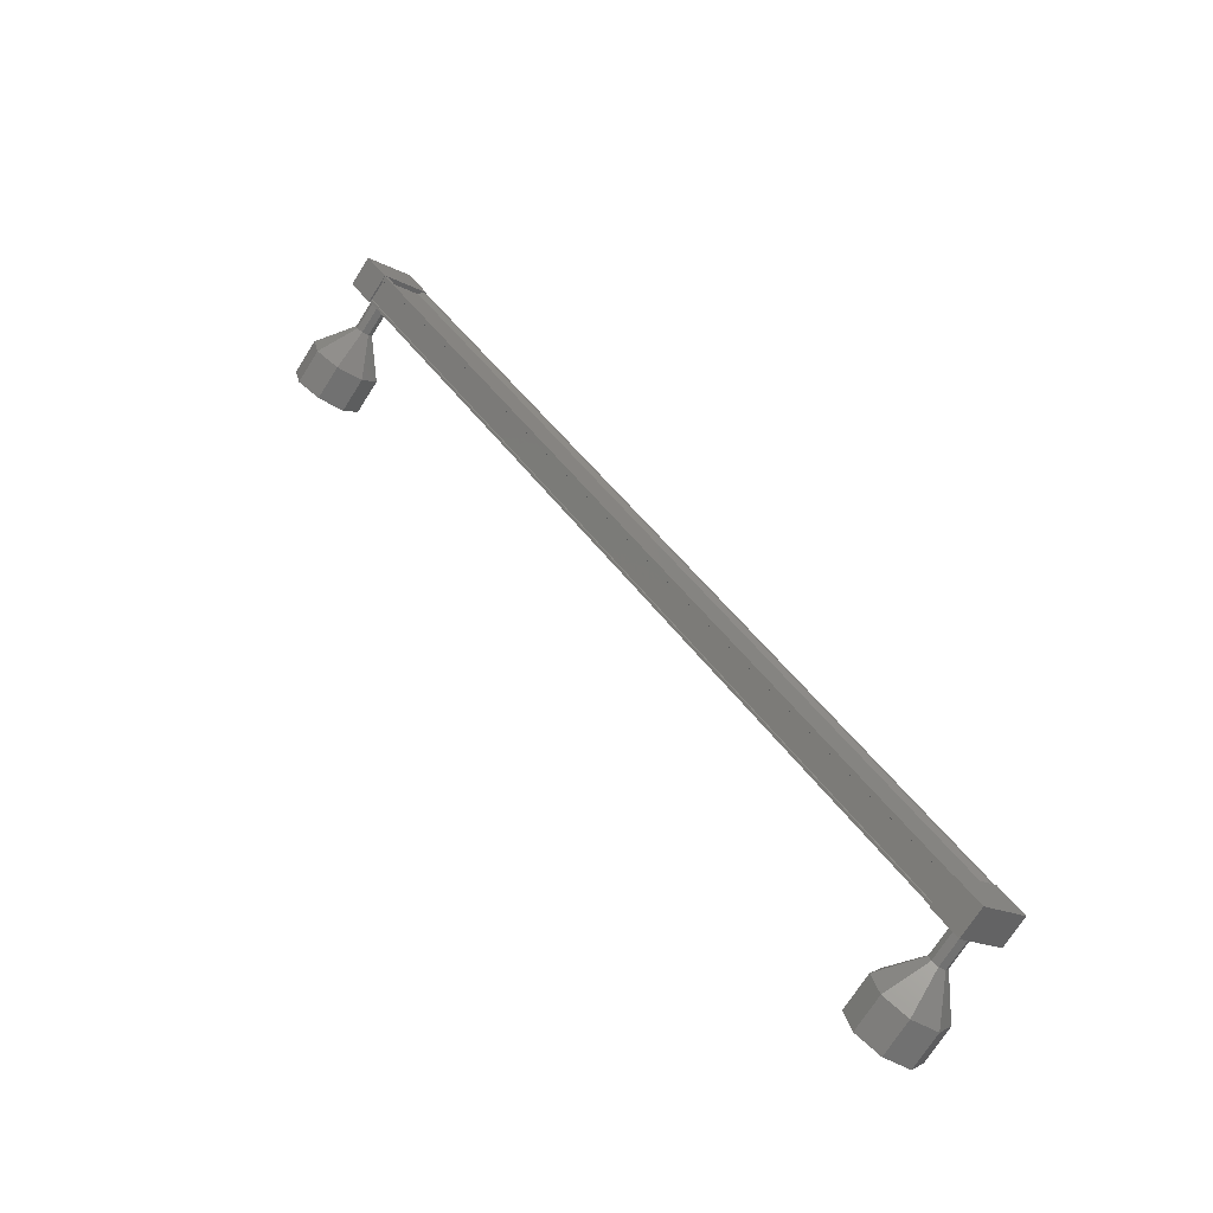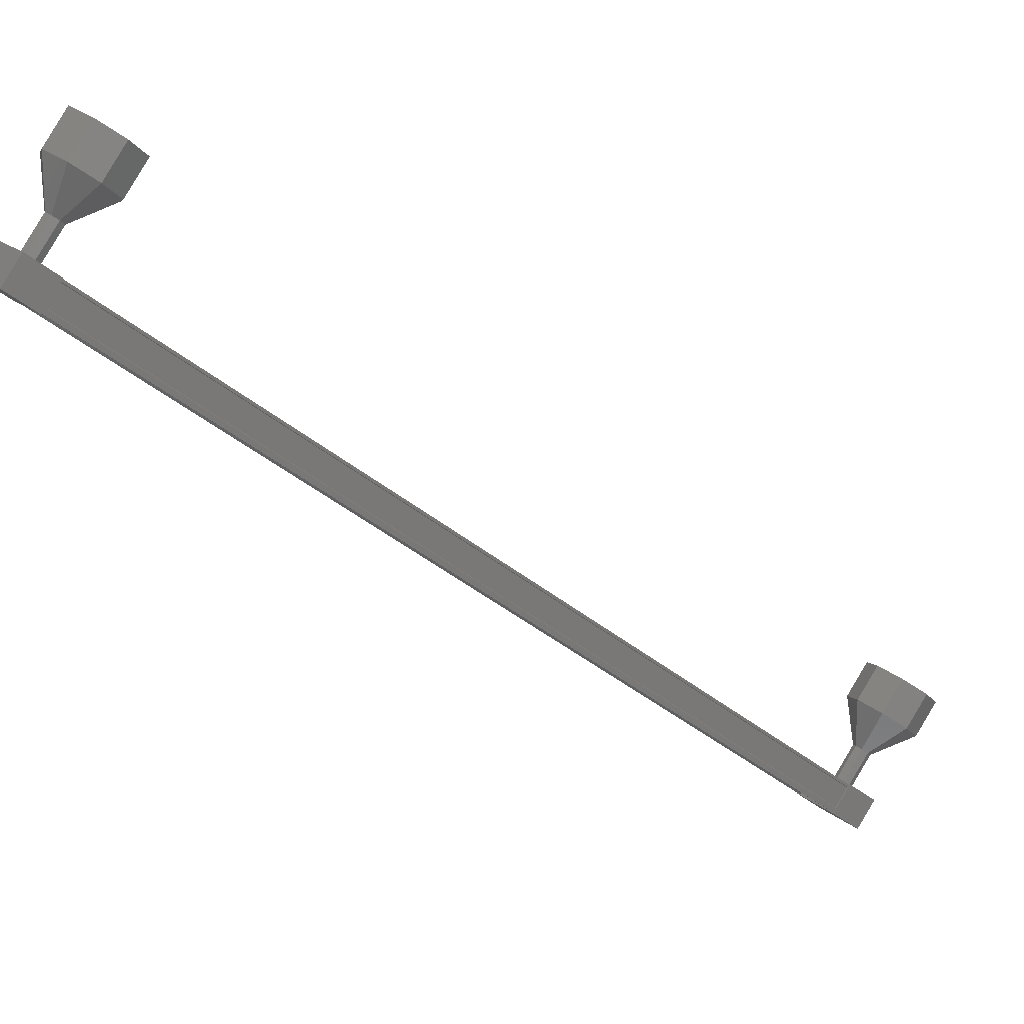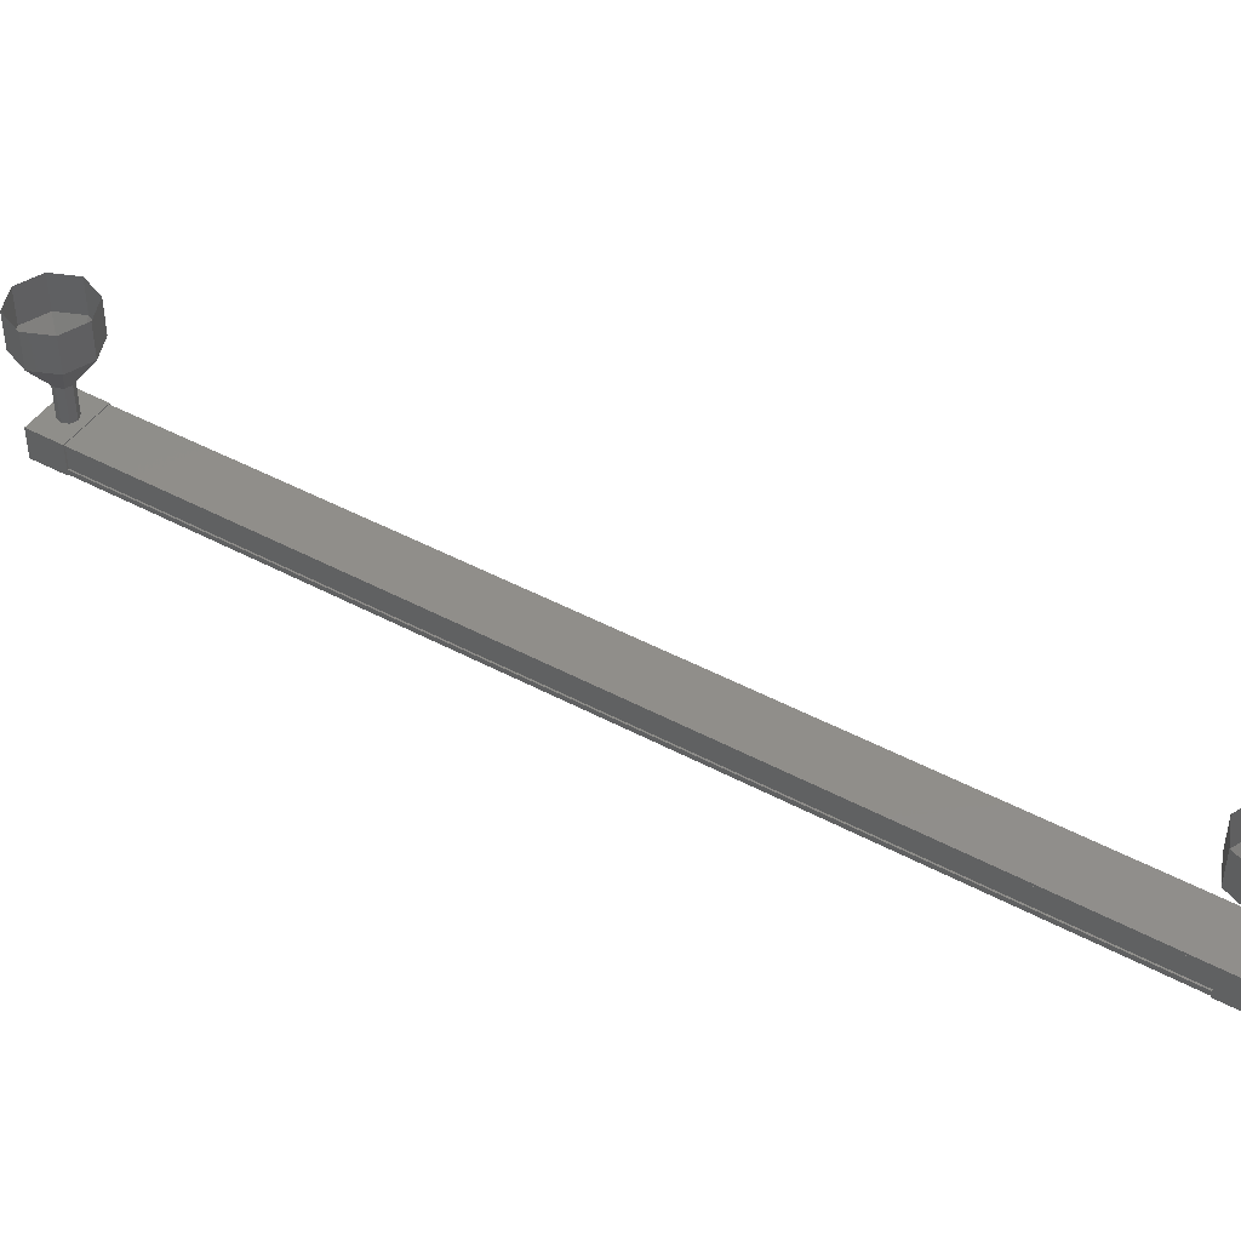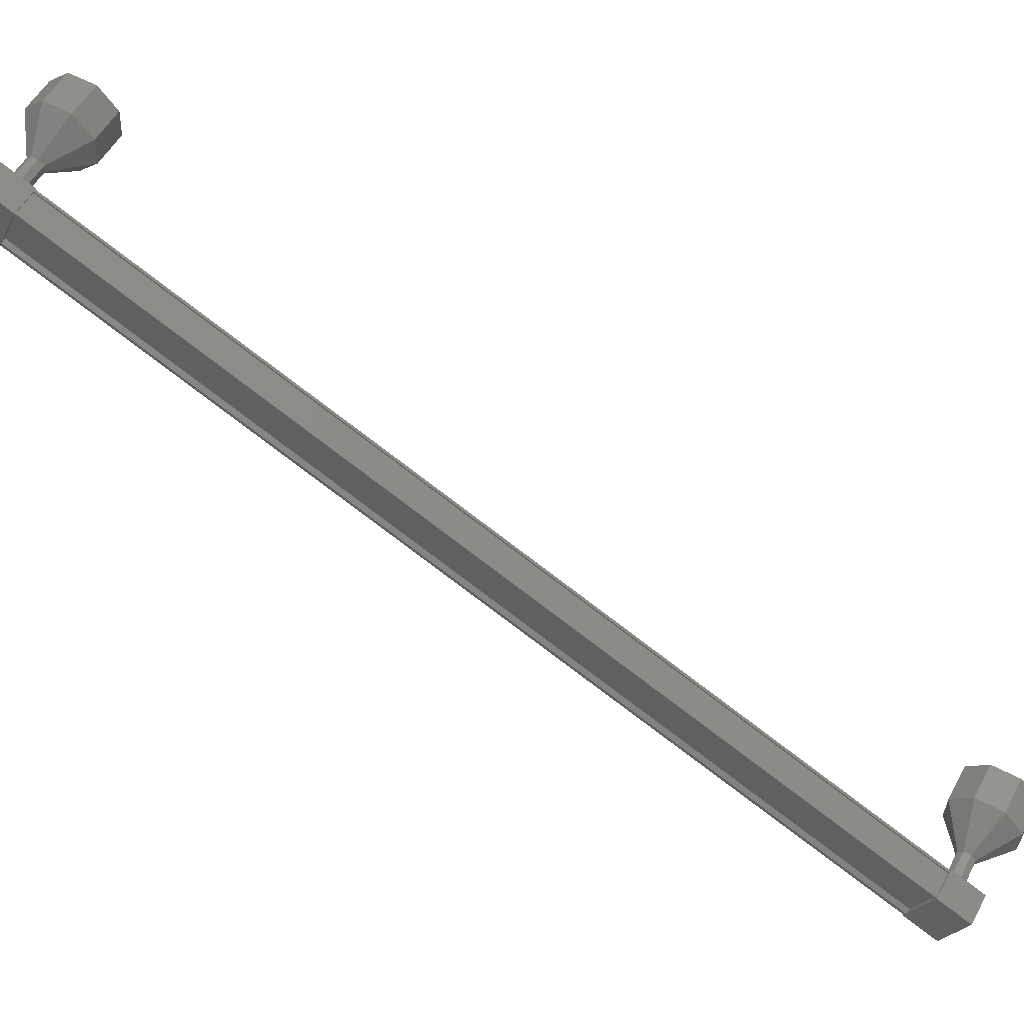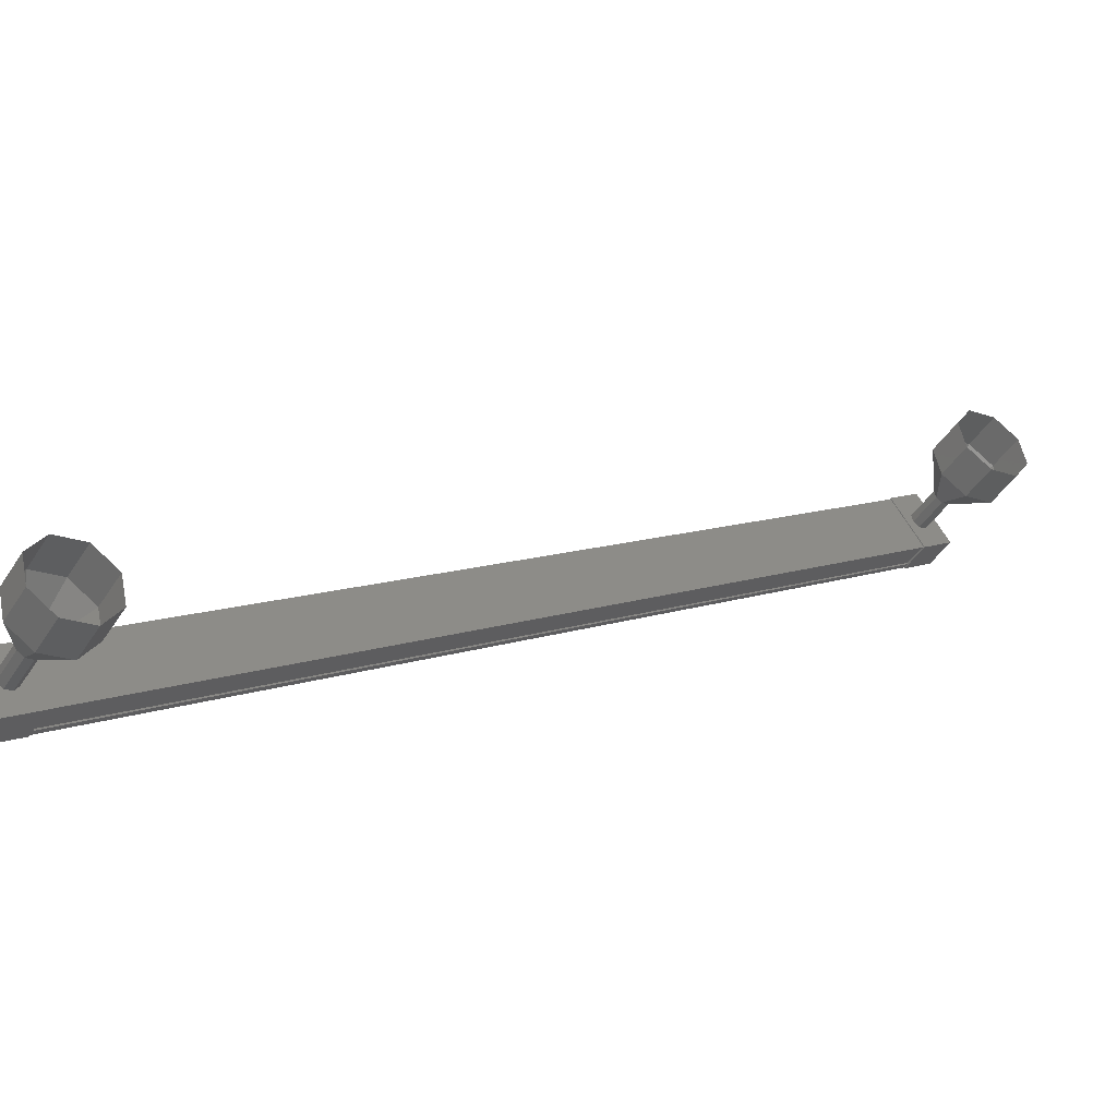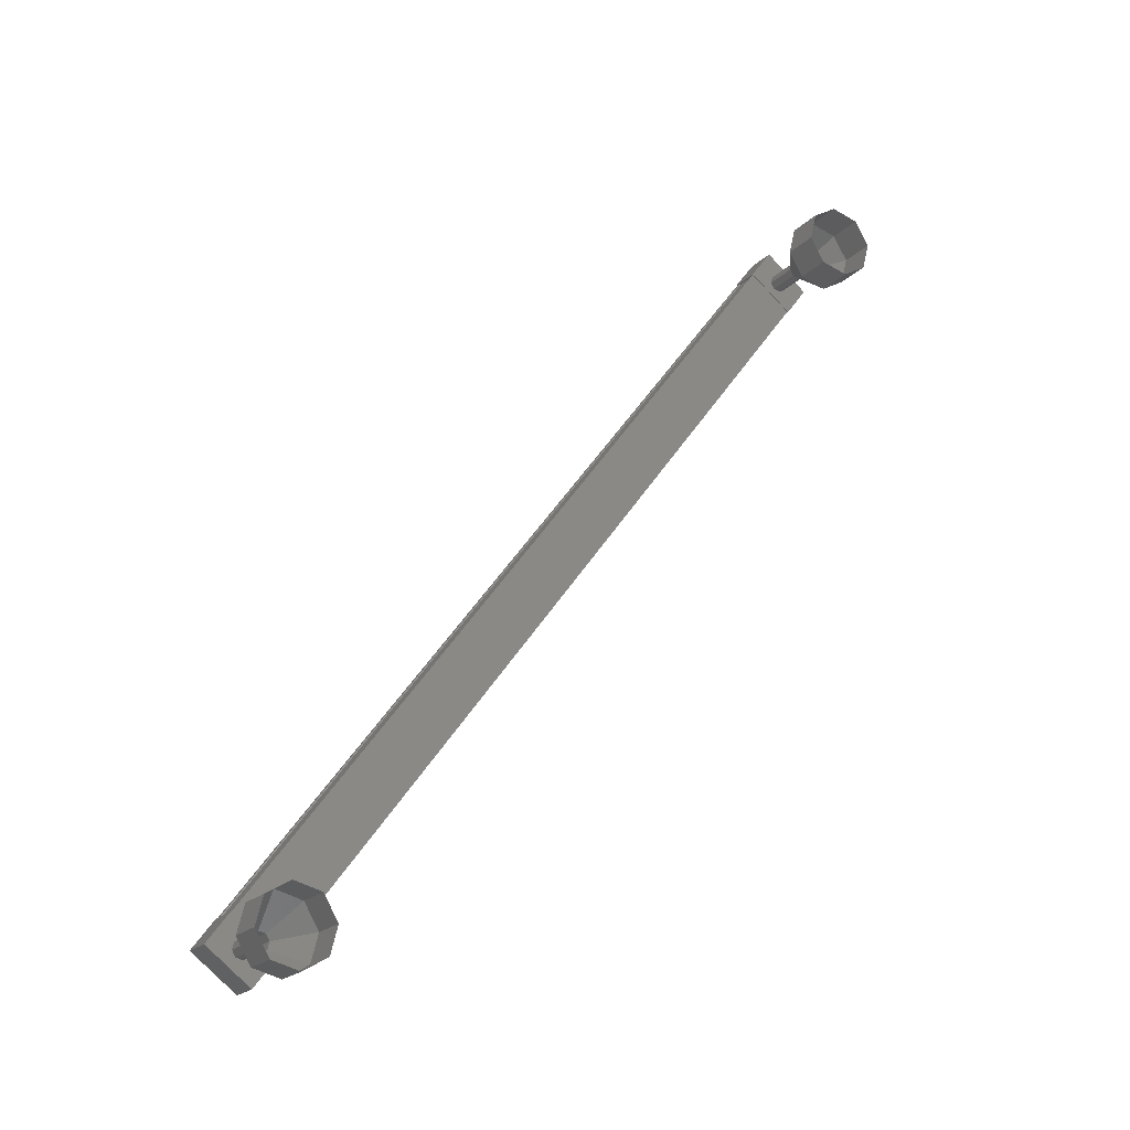
<metadata>
{"format":"stl","ext":"stl","renderer":"f3d","projection":"perspective","resolution":1024,"background":"white","views":[{"elev":-68.4,"azim":-179.7,"up":"+Y"},{"elev":-15.6,"azim":13.6,"up":"+Z"},{"elev":77.9,"azim":-94.1,"up":"+Z"},{"elev":-54.0,"azim":24.6,"up":"+Z"},{"elev":32.7,"azim":15.5,"up":"+Z"},{"elev":-23.8,"azim":1.7,"up":"+Y"}]}
</metadata>
<code>
# stl→obj: 121 verts, 152 faces
v -50.67 181.1 342.7
v -50.78 181.2 342.6
v -37.44 202.8 335.2
v -37.51 202.8 335.3
v -36.58 202.1 334.8
v -36.58 202 334.6
v -49.93 180.4 342
v -36.51 202 334.6
v -49.86 180.4 342
v -36.12 201.9 335.2
v -49.46 180.3 342.6
v -36.15 202 335.2
v -49.49 180.4 342.6
v -49.8 180.4 342.1
v -37.32 202.7 335.3
v -49.92 180.5 342.2
v -49.79 180.4 342.1
v -36.44 202 334.7
v -36.46 202 334.7
v -37.32 203.2 335.1
v -35.85 202.3 335.2
v -36.3 202.3 334.4
v -36.81 201.5 334.7
v -37.82 202.4 335.4
v -36.35 201.5 335.4
v -37.37 202.3 336.1
v -36.87 203.1 335.9
v -49.56 180.8 341.8
v -50.58 181.7 342.5
v -49.11 180.8 342.5
v -50.13 181.7 343.2
v -50.63 180.8 343.5
v -51.08 180.9 342.8
v -50.07 180 342.1
v -49.61 180 342.8
v -50.85 181.2 342.7
v -50.78 181.2 342.8
v -37.43 202.8 335.4
v -50.75 181.2 342.8
v -37.41 202.8 335.4
v -50.44 181.2 343.3
v -37.1 202.8 335.9
v -50.46 181.2 343.3
v -37.11 202.8 335.9
v -50.42 181.2 343.3
v -37.08 202.8 335.9
v -49.43 180.3 342.7
v -36.08 201.9 335.3
v -49.47 180.6 343.9
v -49.31 180 344.9
v -49.56 180.8 343.9
v -49.64 180.6 345.1
v -49.52 181 343.9
v -49.49 181.3 345.1
v -49.38 181.1 343.8
v -48.93 181.8 344.8
v -49.22 181 343.7
v -48.31 181.6 344.3
v -49.14 180.9 343.7
v -47.98 180.9 344.1
v -49.18 180.7 343.7
v -48.13 180.2 344.2
v -49.32 180.6 343.7
v -48.69 179.8 344.5
v -36.78 202.1 335.7
v -36.24 202 336.5
v -36.86 202.2 335.7
v -36.32 202.2 336.6
v -36.82 202.4 335.7
v -36.29 202.4 336.6
v -36.68 202.5 335.6
v -36.15 202.5 336.5
v -36.53 202.5 335.5
v -35.99 202.4 336.4
v -36.45 202.3 335.5
v -35.91 202.3 336.3
v -36.49 202.1 335.5
v -35.95 202.1 336.3
v -36.62 202 335.6
v -36.09 202 336.4
v -36.09 201.4 337.6
v -35.55 201.3 338.4
v -36.42 202 337.8
v -35.88 202 338.7
v -36.26 202.8 337.7
v -35.72 202.7 338.6
v -35.7 203.2 337.4
v -35.17 203.1 338.3
v -35.08 203 337
v -34.54 203 337.8
v -34.75 202.4 336.8
v -34.21 202.3 337.6
v -34.91 201.6 336.8
v -34.37 201.6 337.7
v -35.46 201.2 337.2
v -34.93 201.2 338
v -36.25 202 336.5
v -36.33 202.2 336.6
v -36 202.4 336.4
v -50.01 180.7 343
v -50.09 180.8 343.1
v -49.55 180.8 343.9
v -50.05 181 343.1
v -49.51 181 343.9
v -49.91 181.1 343
v -49.37 181.1 343.8
v -49.75 181.1 342.9
v -49.67 180.9 342.8
v -49.13 180.9 343.7
v -49.71 180.7 342.8
v -49.17 180.7 343.7
v -49.85 180.6 342.9
v -49.31 180.6 343.8
v -48.15 179.7 345.3
v -48.78 179.9 345.7
v -49.11 180.6 346
v -48.95 181.3 345.9
v -48.39 181.7 345.6
v -47.77 181.5 345.2
v -47.44 180.9 344.9
v -47.6 180.1 345
f 1 2 3
f 3 2 4
f 5 6 7
f 7 6 8
f 8 9 7
f 10 11 12
f 12 11 13
f 13 14 12
f 3 15 1
f 1 15 5
f 5 16 1
f 7 16 5
f 9 8 17
f 17 8 18
f 18 14 17
f 19 14 18
f 12 14 19
f 20 21 22
f 22 21 23
f 23 24 22
f 25 24 23
f 26 24 25
f 25 21 26
f 26 21 27
f 27 21 20
f 20 24 27
f 22 24 20
f 28 29 30
f 30 29 31
f 31 32 30
f 29 32 31
f 33 32 29
f 29 34 33
f 33 34 32
f 32 34 35
f 35 30 32
f 34 30 35
f 28 30 34
f 34 29 28
f 2 36 4
f 4 36 37
f 37 38 4
f 39 38 37
f 40 38 39
f 39 41 40
f 40 41 42
f 42 41 43
f 43 44 42
f 45 44 43
f 46 44 45
f 45 47 46
f 46 47 48
f 48 47 10
f 25 23 21
f 24 26 27
f 47 11 10
f 49 50 51
f 51 50 52
f 52 53 51
f 54 53 52
f 55 53 54
f 54 56 55
f 55 56 57
f 57 56 58
f 58 59 57
f 60 59 58
f 61 59 60
f 60 62 61
f 61 62 63
f 63 62 64
f 64 49 63
f 50 49 64
f 65 66 67
f 67 66 68
f 68 69 67
f 70 69 68
f 71 69 70
f 70 72 71
f 71 72 73
f 73 72 74
f 74 75 73
f 76 75 74
f 77 75 76
f 76 78 77
f 77 78 79
f 79 78 80
f 80 65 79
f 66 65 80
f 81 82 83
f 83 82 84
f 84 85 83
f 86 85 84
f 87 85 86
f 86 88 87
f 87 88 89
f 89 88 90
f 90 91 89
f 92 91 90
f 93 91 92
f 92 94 93
f 93 94 95
f 95 94 96
f 96 81 95
f 82 81 96
f 97 81 98
f 98 81 83
f 83 70 98
f 85 70 83
f 72 70 85
f 85 87 72
f 72 87 99
f 99 87 89
f 89 76 99
f 91 76 89
f 78 76 91
f 91 93 78
f 78 93 80
f 80 93 95
f 95 97 80
f 81 97 95
f 100 49 101
f 101 49 102
f 102 103 101
f 104 103 102
f 105 103 104
f 104 106 105
f 105 106 107
f 107 106 57
f 57 108 107
f 109 108 57
f 110 108 109
f 109 111 110
f 110 111 112
f 112 111 113
f 113 100 112
f 49 100 113
f 64 114 50
f 50 114 115
f 115 52 50
f 116 52 115
f 54 52 116
f 116 117 54
f 54 117 56
f 56 117 118
f 118 58 56
f 119 58 118
f 60 58 119
f 119 120 60
f 60 120 62
f 62 120 121
f 121 64 62
f 114 64 121

</code>
